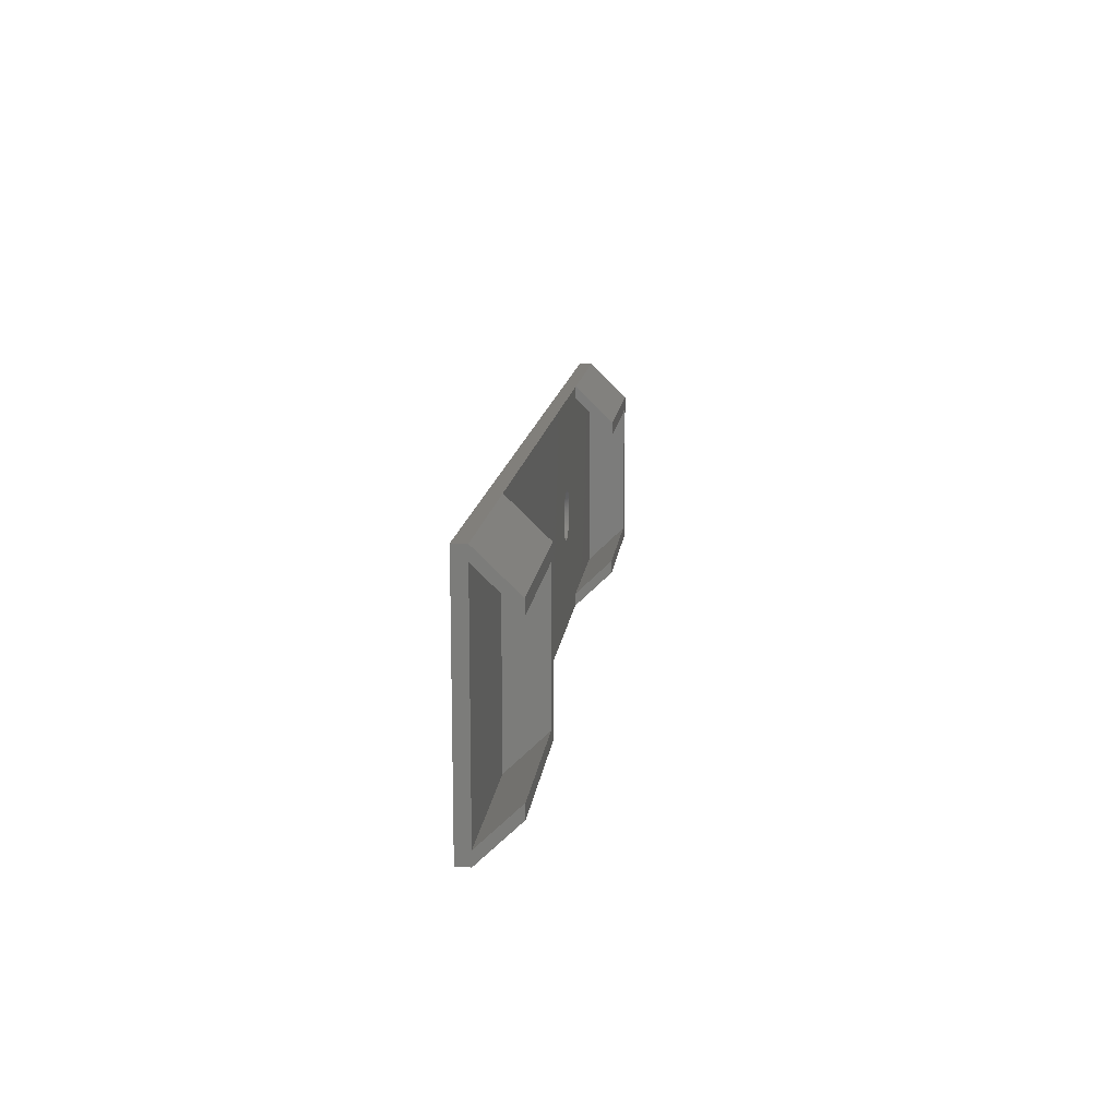
<metadata>
{"format":"stl","ext":"stl","renderer":"f3d","projection":"perspective","resolution":1024,"background":"white","views":[{"elev":13.4,"azim":-83.8,"up":"+Y"}]}
</metadata>
<code>
# stl→obj: 448 verts, 900 faces
v 0 0 2.001
v 27 5.8 8.001
v 0 5.8 8.001
v 27 0 2.001
v 27 30.8 8.001
v 25 28.8 8.001
v 0 30.8 8.001
v 0 28.8 8.001
v 25 7.8 8.001
v 0 7.8 8.001
v 100.3 22.29 2
v 114 34.6 2
v 114 36.6 2
v 104 18.3 2
v 104 18.55 2
v 104 18.05 2
v 114 2 2
v 104 18.8 2
v 103.9 19.05 2
v 103.9 19.29 2
v 103.8 19.54 2
v 103.7 19.77 2
v 103.6 20 2
v 103.5 20.23 2
v 103.4 20.44 2
v 103.2 20.65 2
v 103.1 20.85 2
v 102.9 21.04 2
v 102.7 21.22 2
v 102.5 21.38 2
v 102.4 21.54 2
v 102.1 21.68 2
v 101.9 21.81 2
v 101.7 21.92 2
v 101.5 22.02 2
v 101.2 22.1 2
v 101 22.17 2
v 100.8 22.23 2
v 100.5 22.27 2
v 100 22.3 2
v 99.75 22.29 2
v 99.5 22.27 2
v 99.25 22.23 2
v 99.01 22.17 2
v 98.76 22.1 2
v 98.53 22.02 2
v 98.3 21.92 2
v 98.07 21.81 2
v 97.86 21.68 2
v 27 36.6 2
v 42.14 21.68 2
v 97.65 21.54 2
v 96.01 18.55 2
v 44 18.3 2
v 96 18.3 2
v 43.99 18.55 2
v 96.03 18.8 2
v 43.97 18.8 2
v 96.07 19.05 2
v 43.93 19.05 2
v 96.13 19.29 2
v 43.87 19.29 2
v 96.2 19.54 2
v 43.8 19.54 2
v 96.28 19.77 2
v 43.72 19.77 2
v 96.38 20 2
v 43.62 20 2
v 96.49 20.23 2
v 43.51 20.23 2
v 96.62 20.44 2
v 43.38 20.44 2
v 96.76 20.65 2
v 43.24 20.65 2
v 96.92 20.85 2
v 43.08 20.85 2
v 97.08 21.04 2
v 42.92 21.04 2
v 97.26 21.22 2
v 42.35 21.54 2
v 42.74 21.22 2
v 42.55 21.38 2
v 97.45 21.38 2
v 41.93 21.81 2
v 41.7 21.92 2
v 41.47 22.02 2
v 41.24 22.1 2
v 40.99 22.17 2
v 40.75 22.23 2
v 40.5 22.27 2
v 40.25 22.29 2
v 40 22.3 2
v 39.75 22.29 2
v 39.5 22.27 2
v 36.01 18.55 2
v 36 18.3 2
v 36.03 18.8 2
v 36.07 19.05 2
v 36.13 19.29 2
v 36.2 19.54 2
v 36.28 19.77 2
v 36.38 20 2
v 36.49 20.23 2
v 36.62 20.44 2
v 36.76 20.65 2
v 36.92 20.85 2
v 37.08 21.04 2
v 37.26 21.22 2
v 37.45 21.38 2
v 37.65 21.54 2
v 37.86 21.68 2
v 38.07 21.81 2
v 38.3 21.92 2
v 38.53 22.02 2
v 38.76 22.1 2
v 39.01 22.17 2
v 39.25 22.23 2
v 139 2 2
v 139 34.6 2
v 104 17.8 2
v 103.9 17.55 2
v 103.9 17.31 2
v 103.8 17.06 2
v 103.7 16.83 2
v 103.6 16.6 2
v 103.5 16.37 2
v 103.4 16.16 2
v 103.2 15.95 2
v 103.1 15.75 2
v 102.9 15.56 2
v 102.7 15.38 2
v 102.5 15.22 2
v 102.4 15.06 2
v 102.1 14.92 2
v 101.9 14.79 2
v 101.7 14.68 2
v 101.5 14.58 2
v 101.2 14.5 2
v 101 14.43 2
v 100.8 14.37 2
v 100.5 14.33 2
v 100.3 14.31 2
v 114 0 2
v 100 14.3 2
v 99.75 14.31 2
v 99.5 14.33 2
v 99.25 14.37 2
v 99.01 14.43 2
v 98.76 14.5 2
v 98.53 14.58 2
v 98.3 14.68 2
v 98.07 14.79 2
v 97.86 14.92 2
v 42.14 14.92 2
v 97.65 15.06 2
v 42.35 15.06 2
v 97.45 15.22 2
v 42.55 15.22 2
v 97.26 15.38 2
v 96.01 18.05 2
v 43.99 18.05 2
v 96.03 17.8 2
v 43.97 17.8 2
v 96.07 17.55 2
v 43.93 17.55 2
v 96.13 17.31 2
v 43.87 17.31 2
v 96.2 17.06 2
v 43.8 17.06 2
v 96.28 16.83 2
v 43.72 16.83 2
v 96.38 16.6 2
v 43.62 16.6 2
v 96.49 16.37 2
v 43.51 16.37 2
v 96.62 16.16 2
v 43.38 16.16 2
v 96.76 15.95 2
v 43.24 15.95 2
v 96.92 15.75 2
v 43.08 15.75 2
v 97.08 15.56 2
v 42.92 15.56 2
v 42.74 15.38 2
v 27 0 2
v 41.93 14.79 2
v 41.7 14.68 2
v 41.47 14.58 2
v 41.24 14.5 2
v 40.99 14.43 2
v 40.75 14.37 2
v 40.5 14.33 2
v 40.25 14.31 2
v 40 14.3 2
v 39.75 14.31 2
v 39.5 14.33 2
v 39.25 14.37 2
v 36.01 18.05 2
v 36.03 17.8 2
v 36.07 17.55 2
v 36.13 17.31 2
v 36.2 17.06 2
v 36.28 16.83 2
v 39.01 14.43 2
v 38.76 14.5 2
v 38.53 14.58 2
v 38.3 14.68 2
v 38.07 14.79 2
v 37.86 14.92 2
v 37.65 15.06 2
v 37.45 15.22 2
v 37.26 15.38 2
v 37.08 15.56 2
v 36.92 15.75 2
v 36.76 15.95 2
v 36.62 16.16 2
v 36.49 16.37 2
v 36.38 16.6 2
v 0 34.6 2
v 25 2 2
v 25 34.6 2
v 0 2 2
v 27 36.6 2.001
v 0 36.6 2.001
v 0 0 0
v 141 0 2.001
v 114 0 2.001
v 141 0 0
v 0 36.6 0
v 0 34.6 2.001
v 0 2 2.001
v 141 36.6 2.001
v 114 36.6 2.001
v 141 36.6 0
v 25 2 2.001
v 25 34.6 2.001
v 141 5.8 8.001
v 114 5.8 8.001
v 141 30.8 8.001
v 139 28.8 8.001
v 114 30.8 8.001
v 114 28.8 8.001
v 139 7.8 8.001
v 114 7.8 8.001
v 114 2 2.001
v 114 34.6 2.001
v 139 2 2.001
v 139 34.6 2.001
v 102.2 18.3 0
v 102.2 18.16 0
v 102.2 18.02 0
v 102.2 17.88 0
v 102.2 17.74 0
v 102.1 17.6 0
v 102.1 17.47 0
v 102 17.34 0
v 102 17.22 0
v 101.9 17.09 0
v 101.8 16.98 0
v 101.7 16.87 0
v 101.6 16.76 0
v 101.5 16.66 0
v 101.4 16.57 0
v 101.3 16.48 0
v 101.2 16.4 0
v 101.1 16.33 0
v 101 16.26 0
v 100.8 16.21 0
v 100.7 16.16 0
v 100.6 16.12 0
v 100.4 16.09 0
v 100.3 16.07 0
v 100.1 16.05 0
v 100 16.05 0
v 99.86 16.05 0
v 99.72 16.07 0
v 99.58 16.09 0
v 99.44 16.12 0
v 40.56 16.12 0
v 99.3 16.16 0
v 97.75 18.16 0
v 42.25 18.3 0
v 97.75 18.3 0
v 42.25 18.16 0
v 97.77 18.02 0
v 42.23 18.02 0
v 97.79 17.88 0
v 42.21 17.88 0
v 97.82 17.74 0
v 42.18 17.74 0
v 97.86 17.6 0
v 42.14 17.6 0
v 97.91 17.47 0
v 42.09 17.47 0
v 97.96 17.34 0
v 42.04 17.34 0
v 98.03 17.22 0
v 41.97 17.22 0
v 98.1 17.09 0
v 41.9 17.09 0
v 98.18 16.98 0
v 41.82 16.98 0
v 98.27 16.87 0
v 41.73 16.87 0
v 98.36 16.76 0
v 41.64 16.76 0
v 98.46 16.66 0
v 41.54 16.66 0
v 98.57 16.57 0
v 41.43 16.57 0
v 98.68 16.48 0
v 41.32 16.48 0
v 98.79 16.4 0
v 41.21 16.4 0
v 98.92 16.33 0
v 41.08 16.33 0
v 99.04 16.26 0
v 40.96 16.26 0
v 99.17 16.21 0
v 40.7 16.16 0
v 40.83 16.21 0
v 40.42 16.09 0
v 40.28 16.07 0
v 40.14 16.05 0
v 40 16.05 0
v 39.86 16.05 0
v 39.72 16.07 0
v 37.75 18.16 0
v 37.75 18.3 0
v 37.77 18.02 0
v 37.79 17.88 0
v 37.82 17.74 0
v 37.86 17.6 0
v 37.91 17.47 0
v 37.96 17.34 0
v 38.03 17.22 0
v 38.1 17.09 0
v 38.18 16.98 0
v 38.27 16.87 0
v 38.36 16.76 0
v 38.46 16.66 0
v 38.57 16.57 0
v 38.68 16.48 0
v 38.79 16.4 0
v 38.92 16.33 0
v 39.04 16.26 0
v 39.17 16.21 0
v 39.3 16.16 0
v 39.44 16.12 0
v 39.58 16.09 0
v 102.2 18.44 0
v 102.2 18.58 0
v 102.2 18.72 0
v 102.2 18.86 0
v 102.1 19 0
v 102.1 19.13 0
v 102 19.26 0
v 102 19.38 0
v 101.9 19.51 0
v 101.8 19.62 0
v 101.7 19.73 0
v 101.6 19.84 0
v 101.5 19.94 0
v 101.4 20.03 0
v 101.3 20.12 0
v 101.2 20.2 0
v 101.1 20.27 0
v 101 20.34 0
v 100.8 20.39 0
v 100.7 20.44 0
v 100.6 20.48 0
v 100.4 20.51 0
v 100.3 20.53 0
v 100.1 20.55 0
v 100 20.55 0
v 99.86 20.55 0
v 99.72 20.53 0
v 99.58 20.51 0
v 99.44 20.48 0
v 40.56 20.48 0
v 99.3 20.44 0
v 40.7 20.44 0
v 99.17 20.39 0
v 97.75 18.44 0
v 42.25 18.44 0
v 97.77 18.58 0
v 42.23 18.58 0
v 97.79 18.72 0
v 42.21 18.72 0
v 97.82 18.86 0
v 42.18 18.86 0
v 97.86 19 0
v 42.14 19 0
v 97.91 19.13 0
v 42.09 19.13 0
v 97.96 19.26 0
v 42.04 19.26 0
v 98.03 19.38 0
v 41.97 19.38 0
v 98.1 19.51 0
v 41.9 19.51 0
v 98.18 19.62 0
v 41.82 19.62 0
v 98.27 19.73 0
v 41.73 19.73 0
v 98.36 19.84 0
v 41.64 19.84 0
v 98.46 19.94 0
v 41.54 19.94 0
v 98.57 20.03 0
v 41.43 20.03 0
v 98.68 20.12 0
v 41.32 20.12 0
v 98.79 20.2 0
v 41.21 20.2 0
v 98.92 20.27 0
v 41.08 20.27 0
v 99.04 20.34 0
v 40.96 20.34 0
v 40.83 20.39 0
v 40.42 20.51 0
v 40.28 20.53 0
v 40.14 20.55 0
v 40 20.55 0
v 39.86 20.55 0
v 39.72 20.53 0
v 39.58 20.51 0
v 37.75 18.44 0
v 37.77 18.58 0
v 37.79 18.72 0
v 37.82 18.86 0
v 37.86 19 0
v 37.91 19.13 0
v 37.96 19.26 0
v 38.03 19.38 0
v 38.1 19.51 0
v 38.18 19.62 0
v 38.27 19.73 0
v 38.36 19.84 0
v 38.46 19.94 0
v 38.57 20.03 0
v 38.68 20.12 0
v 38.79 20.2 0
v 39.44 20.48 0
v 39.3 20.44 0
v 39.17 20.39 0
v 39.04 20.34 0
v 38.92 20.27 0
f 1 2 3
f 2 1 4
f 5 6 2
f 7 6 5
f 6 7 8
f 9 2 6
f 3 9 10
f 9 3 2
f 11 12 13
f 14 12 15
f 16 17 14
f 12 14 17
f 12 18 15
f 12 19 18
f 12 20 19
f 12 21 20
f 12 22 21
f 12 23 22
f 12 24 23
f 12 25 24
f 12 26 25
f 12 27 26
f 12 28 27
f 12 29 28
f 12 30 29
f 12 31 30
f 12 32 31
f 12 33 32
f 12 34 33
f 12 35 34
f 12 36 35
f 12 37 36
f 12 38 37
f 12 39 38
f 12 11 39
f 13 40 11
f 13 41 40
f 13 42 41
f 13 43 42
f 13 44 43
f 13 45 44
f 13 46 45
f 13 47 46
f 13 48 47
f 13 49 48
f 50 49 13
f 51 49 50
f 49 51 52
f 53 54 55
f 56 53 57
f 58 57 59
f 60 59 61
f 62 61 63
f 64 63 65
f 66 65 67
f 68 67 69
f 70 69 71
f 72 71 73
f 74 73 75
f 76 75 77
f 78 77 79
f 80 52 51
f 53 56 54
f 57 58 56
f 59 60 58
f 61 62 60
f 63 64 62
f 65 66 64
f 67 68 66
f 69 70 68
f 71 72 70
f 73 74 72
f 75 76 74
f 77 78 76
f 79 81 78
f 79 82 81
f 83 82 79
f 82 83 80
f 52 80 83
f 51 50 84
f 84 50 85
f 85 50 86
f 86 50 87
f 87 50 88
f 88 50 89
f 89 50 90
f 90 50 91
f 91 50 92
f 92 50 93
f 93 50 94
f 95 50 96
f 97 50 95
f 98 50 97
f 99 50 98
f 100 50 99
f 101 50 100
f 102 50 101
f 103 50 102
f 104 50 103
f 105 50 104
f 106 50 105
f 107 50 106
f 108 50 107
f 109 50 108
f 110 50 109
f 111 50 110
f 112 50 111
f 113 50 112
f 114 50 113
f 115 50 114
f 116 50 115
f 117 50 116
f 94 50 117
f 12 118 119
f 118 12 17
f 120 17 16
f 121 17 120
f 122 17 121
f 123 17 122
f 124 17 123
f 125 17 124
f 126 17 125
f 127 17 126
f 128 17 127
f 129 17 128
f 130 17 129
f 131 17 130
f 132 17 131
f 133 17 132
f 134 17 133
f 135 17 134
f 136 17 135
f 137 17 136
f 138 17 137
f 139 17 138
f 140 17 139
f 141 17 140
f 142 17 141
f 17 142 143
f 144 143 142
f 145 143 144
f 146 143 145
f 147 143 146
f 148 143 147
f 149 143 148
f 150 143 149
f 151 143 150
f 152 143 151
f 153 143 152
f 154 153 155
f 156 155 157
f 158 157 159
f 54 160 55
f 161 160 54
f 160 161 162
f 163 162 161
f 162 163 164
f 165 164 163
f 164 165 166
f 167 166 165
f 166 167 168
f 169 168 167
f 168 169 170
f 171 170 169
f 170 171 172
f 173 172 171
f 172 173 174
f 175 174 173
f 174 175 176
f 177 176 175
f 176 177 178
f 179 178 177
f 178 179 180
f 181 180 179
f 180 181 182
f 183 182 181
f 182 183 159
f 184 159 183
f 158 159 184
f 157 158 156
f 155 156 154
f 153 154 185
f 185 154 186
f 185 186 187
f 185 187 188
f 185 188 189
f 185 189 190
f 185 190 191
f 185 191 192
f 185 192 193
f 185 193 194
f 185 194 195
f 185 195 196
f 185 196 197
f 185 96 50
f 96 185 198
f 198 185 199
f 199 185 200
f 200 185 201
f 201 185 202
f 202 185 203
f 153 185 143
f 204 185 197
f 205 185 204
f 206 185 205
f 207 185 206
f 208 185 207
f 209 185 208
f 210 185 209
f 211 185 210
f 212 185 211
f 213 185 212
f 214 185 213
f 215 185 214
f 216 185 215
f 217 185 216
f 218 185 217
f 203 185 218
f 219 220 221
f 220 219 222
f 223 7 5
f 7 223 224
f 1 185 4
f 185 225 143
f 225 185 1
f 143 226 227
f 228 143 225
f 143 228 226
f 229 219 224
f 229 222 219
f 1 222 225
f 225 222 229
f 230 224 219
f 230 7 224
f 7 230 8
f 231 3 10
f 222 1 231
f 231 1 3
f 232 13 233
f 13 234 50
f 234 13 232
f 50 224 223
f 229 50 234
f 50 229 224
f 5 50 223
f 2 50 5
f 185 2 4
f 2 185 50
f 235 10 9
f 10 235 231
f 230 6 8
f 6 230 236
f 220 231 235
f 231 220 222
f 219 236 230
f 236 219 221
f 221 6 236
f 221 9 6
f 220 9 221
f 9 220 235
f 227 237 238
f 237 227 226
f 239 240 237
f 241 240 239
f 240 241 242
f 243 237 240
f 238 243 244
f 243 238 237
f 232 241 239
f 241 232 233
f 17 143 245
f 245 238 244
f 227 245 143
f 245 227 238
f 12 233 13
f 246 233 12
f 246 241 233
f 241 246 242
f 239 234 232
f 237 234 239
f 228 237 226
f 237 228 234
f 247 244 243
f 244 247 245
f 246 240 242
f 240 246 248
f 118 245 247
f 245 118 17
f 12 248 246
f 248 12 119
f 119 240 248
f 119 243 240
f 118 243 119
f 243 118 247
f 228 249 234
f 228 250 249
f 228 251 250
f 228 252 251
f 228 253 252
f 228 254 253
f 228 255 254
f 228 256 255
f 228 257 256
f 228 258 257
f 228 259 258
f 228 260 259
f 228 261 260
f 228 262 261
f 228 263 262
f 228 264 263
f 228 265 264
f 228 266 265
f 228 267 266
f 228 268 267
f 228 269 268
f 228 270 269
f 228 271 270
f 228 272 271
f 228 273 272
f 228 274 273
f 228 275 274
f 228 276 275
f 228 277 276
f 228 278 277
f 279 278 228
f 278 279 280
f 281 282 283
f 284 281 285
f 286 285 287
f 288 287 289
f 290 289 291
f 292 291 293
f 294 293 295
f 296 295 297
f 298 297 299
f 300 299 301
f 302 301 303
f 304 303 305
f 306 305 307
f 308 307 309
f 310 309 311
f 312 311 313
f 314 313 315
f 316 315 317
f 318 317 319
f 320 280 279
f 281 284 282
f 285 286 284
f 287 288 286
f 289 290 288
f 291 292 290
f 293 294 292
f 295 296 294
f 297 298 296
f 299 300 298
f 301 302 300
f 303 304 302
f 305 306 304
f 307 308 306
f 309 310 308
f 311 312 310
f 313 314 312
f 315 316 314
f 317 318 316
f 319 321 318
f 319 320 321
f 280 320 319
f 228 322 279
f 225 322 228
f 322 225 323
f 323 225 324
f 324 225 325
f 325 225 326
f 326 225 327
f 328 225 329
f 330 225 328
f 331 225 330
f 332 225 331
f 333 225 332
f 334 225 333
f 335 225 334
f 336 225 335
f 337 225 336
f 338 225 337
f 339 225 338
f 340 225 339
f 341 225 340
f 342 225 341
f 343 225 342
f 344 225 343
f 345 225 344
f 346 225 345
f 347 225 346
f 348 225 347
f 349 225 348
f 350 225 349
f 327 225 350
f 351 234 249
f 352 234 351
f 353 234 352
f 354 234 353
f 355 234 354
f 356 234 355
f 357 234 356
f 358 234 357
f 359 234 358
f 360 234 359
f 361 234 360
f 362 234 361
f 363 234 362
f 364 234 363
f 365 234 364
f 366 234 365
f 367 234 366
f 368 234 367
f 369 234 368
f 370 234 369
f 371 234 370
f 372 234 371
f 373 234 372
f 374 234 373
f 375 234 374
f 376 234 375
f 377 234 376
f 378 234 377
f 379 234 378
f 380 379 381
f 382 381 383
f 282 384 283
f 385 384 282
f 384 385 386
f 387 386 385
f 386 387 388
f 389 388 387
f 388 389 390
f 391 390 389
f 390 391 392
f 393 392 391
f 392 393 394
f 395 394 393
f 394 395 396
f 397 396 395
f 396 397 398
f 399 398 397
f 398 399 400
f 401 400 399
f 400 401 402
f 403 402 401
f 402 403 404
f 405 404 403
f 404 405 406
f 407 406 405
f 406 407 408
f 409 408 407
f 408 409 410
f 411 410 409
f 410 411 412
f 413 412 411
f 412 413 414
f 415 414 413
f 414 415 416
f 417 416 415
f 416 417 418
f 419 418 417
f 418 419 383
f 420 383 419
f 382 383 420
f 381 382 380
f 379 380 234
f 421 234 380
f 229 421 422
f 229 422 423
f 229 423 424
f 229 424 425
f 229 425 426
f 229 426 427
f 229 329 225
f 329 229 428
f 428 229 429
f 429 229 430
f 430 229 431
f 431 229 432
f 432 229 433
f 433 229 434
f 434 229 435
f 435 229 436
f 436 229 437
f 437 229 438
f 438 229 439
f 439 229 440
f 440 229 441
f 441 229 442
f 442 229 443
f 421 229 234
f 444 229 427
f 445 229 444
f 446 229 445
f 447 229 446
f 448 229 447
f 443 229 448
f 180 303 178
f 16 14 249
f 14 15 249
f 249 15 351
f 274 275 145
f 137 267 268
f 149 280 150
f 120 16 251
f 131 262 263
f 122 121 252
f 410 52 83
f 151 317 152
f 353 20 354
f 379 378 43
f 291 289 168
f 121 120 251
f 416 418 48
f 136 135 267
f 142 273 274
f 303 301 178
f 313 311 155
f 137 136 267
f 160 281 55
f 277 278 147
f 402 73 71
f 130 260 261
f 148 280 149
f 140 139 270
f 125 124 256
f 133 132 263
f 150 317 151
f 139 269 270
f 128 258 259
f 356 22 357
f 155 309 157
f 135 266 267
f 390 392 63
f 406 408 77
f 176 299 174
f 141 140 272
f 289 287 166
f 142 274 144
f 408 79 77
f 134 133 265
f 278 280 148
f 398 400 69
f 172 295 170
f 317 315 152
f 164 285 162
f 140 271 272
f 128 259 260
f 377 41 42
f 124 254 255
f 384 53 55
f 22 23 357
f 400 71 69
f 396 67 65
f 166 287 164
f 137 268 269
f 352 19 353
f 362 28 363
f 145 275 276
f 130 129 260
f 140 270 271
f 168 289 166
f 366 33 367
f 124 255 256
f 134 265 266
f 21 22 355
f 133 264 265
f 360 27 361
f 132 131 263
f 153 313 155
f 301 299 178
f 365 31 366
f 152 315 153
f 29 30 363
f 121 251 252
f 381 379 45
f 32 33 366
f 16 250 251
f 418 47 48
f 126 257 258
f 170 291 168
f 414 48 49
f 392 65 63
f 23 24 357
f 376 41 377
f 126 125 256
f 20 21 354
f 142 272 273
f 297 295 174
f 367 33 368
f 359 25 360
f 123 122 253
f 283 384 55
f 123 253 254
f 388 390 61
f 157 309 159
f 355 22 356
f 126 256 257
f 145 276 146
f 26 27 360
f 19 20 353
f 381 45 46
f 315 313 153
f 379 43 44
f 162 285 160
f 285 281 160
f 33 34 368
f 396 69 67
f 144 274 145
f 370 36 371
f 135 134 266
f 376 40 41
f 319 317 150
f 351 15 352
f 178 299 176
f 305 159 307
f 159 305 182
f 141 272 142
f 299 297 174
f 386 59 57
f 138 137 269
f 390 63 61
f 174 295 172
f 373 39 11
f 31 32 366
f 400 402 71
f 374 11 40
f 311 309 155
f 122 252 253
f 38 39 373
f 124 123 254
f 414 416 48
f 15 18 352
f 379 44 45
f 402 404 75
f 147 278 148
f 28 29 363
f 386 57 53
f 37 38 371
f 354 21 355
f 35 36 370
f 305 303 182
f 418 46 47
f 377 42 43
f 129 128 260
f 182 303 180
f 128 127 258
f 127 126 258
f 16 249 250
f 363 30 364
f 404 406 75
f 287 285 164
f 373 11 374
f 402 75 73
f 36 37 371
f 293 291 170
f 133 263 264
f 261 131 130
f 131 261 262
f 388 61 59
f 414 49 52
f 139 138 269
f 369 35 370
f 383 381 46
f 295 293 170
f 30 31 364
f 280 319 150
f 394 396 65
f 357 24 358
f 408 83 79
f 276 277 147
f 18 19 352
f 34 35 368
f 406 77 75
f 358 24 359
f 375 40 376
f 396 398 69
f 24 25 359
f 25 26 360
f 368 35 369
f 410 412 52
f 384 386 53
f 309 307 159
f 378 377 43
f 27 28 362
f 361 27 362
f 146 276 147
f 412 414 52
f 371 38 372
f 408 410 83
f 281 283 55
f 372 38 373
f 418 383 46
f 386 388 59
f 364 31 365
f 392 394 65
f 374 40 375
f 187 186 318
f 424 92 425
f 54 56 282
f 282 56 385
f 191 190 279
f 189 188 320
f 193 325 194
f 435 436 103
f 179 177 300
f 421 89 422
f 211 342 212
f 397 70 399
f 436 104 103
f 213 339 214
f 175 296 298
f 347 346 206
f 197 349 204
f 434 103 102
f 209 344 210
f 186 154 316
f 199 330 198
f 177 175 300
f 208 345 209
f 428 95 96
f 190 320 279
f 165 286 288
f 409 82 411
f 350 349 197
f 440 441 109
f 200 330 199
f 332 331 201
f 161 54 282
f 328 329 96
f 154 314 316
f 202 332 201
f 423 91 92
f 432 433 101
f 204 348 205
f 171 292 294
f 439 440 107
f 306 184 183
f 184 306 308
f 431 432 100
f 417 84 419
f 218 335 203
f 190 189 320
f 395 66 397
f 329 428 96
f 175 298 300
f 87 88 380
f 203 333 202
f 389 62 391
f 348 347 206
f 171 294 296
f 66 68 397
f 85 86 419
f 51 84 415
f 331 330 200
f 163 161 286
f 330 328 198
f 191 322 323
f 167 165 288
f 344 343 210
f 188 321 320
f 188 318 321
f 68 70 397
f 201 331 200
f 343 342 210
f 405 76 407
f 154 156 314
f 183 181 304
f 437 105 104
f 175 173 296
f 205 348 206
f 438 439 106
f 338 337 215
f 62 64 391
f 428 429 95
f 173 171 296
f 188 187 318
f 179 300 302
f 198 328 96
f 81 82 409
f 191 279 322
f 169 290 292
f 158 184 310
f 432 101 100
f 217 335 218
f 186 316 318
f 444 117 116
f 434 435 103
f 342 341 212
f 193 324 325
f 382 87 380
f 445 115 114
f 193 323 324
f 165 163 286
f 195 327 196
f 336 335 217
f 169 167 290
f 425 92 93
f 161 282 284
f 447 114 113
f 440 108 107
f 192 323 193
f 192 191 323
f 214 339 215
f 184 308 310
f 156 158 310
f 333 332 202
f 335 334 203
f 89 90 422
f 207 346 208
f 56 58 387
f 339 338 215
f 60 62 389
f 448 447 112
f 215 337 216
f 443 111 110
f 84 85 419
f 334 333 203
f 425 93 426
f 401 72 403
f 413 80 415
f 82 80 411
f 80 51 415
f 415 84 417
f 210 342 211
f 444 116 115
f 206 346 207
f 420 86 382
f 422 91 423
f 64 66 393
f 445 444 115
f 429 97 95
f 340 339 213
f 429 430 98
f 78 81 409
f 58 60 387
f 434 102 101
f 441 442 110
f 179 302 304
f 181 179 304
f 194 325 195
f 431 100 99
f 171 169 292
f 437 438 106
f 167 288 290
f 441 110 109
f 443 112 111
f 216 337 217
f 161 284 286
f 385 56 387
f 349 348 204
f 337 336 217
f 156 310 312
f 156 312 314
f 327 350 197
f 443 448 112
f 72 74 403
f 76 78 407
f 393 66 395
f 447 113 112
f 195 326 327
f 426 94 117
f 426 93 94
f 419 86 420
f 442 443 110
f 86 87 382
f 399 70 401
f 437 106 105
f 340 212 341
f 212 340 213
f 325 326 195
f 70 72 401
f 429 98 97
f 439 107 106
f 88 89 380
f 196 327 197
f 430 99 98
f 422 90 91
f 403 76 405
f 444 427 117
f 74 76 403
f 407 78 409
f 391 64 393
f 345 344 209
f 183 304 306
f 387 60 389
f 411 80 413
f 440 109 108
f 346 345 208
f 380 89 421
f 427 426 117
f 436 437 104
f 446 445 114
f 447 446 114
f 430 431 99
f 433 434 101
f 423 92 424

</code>
